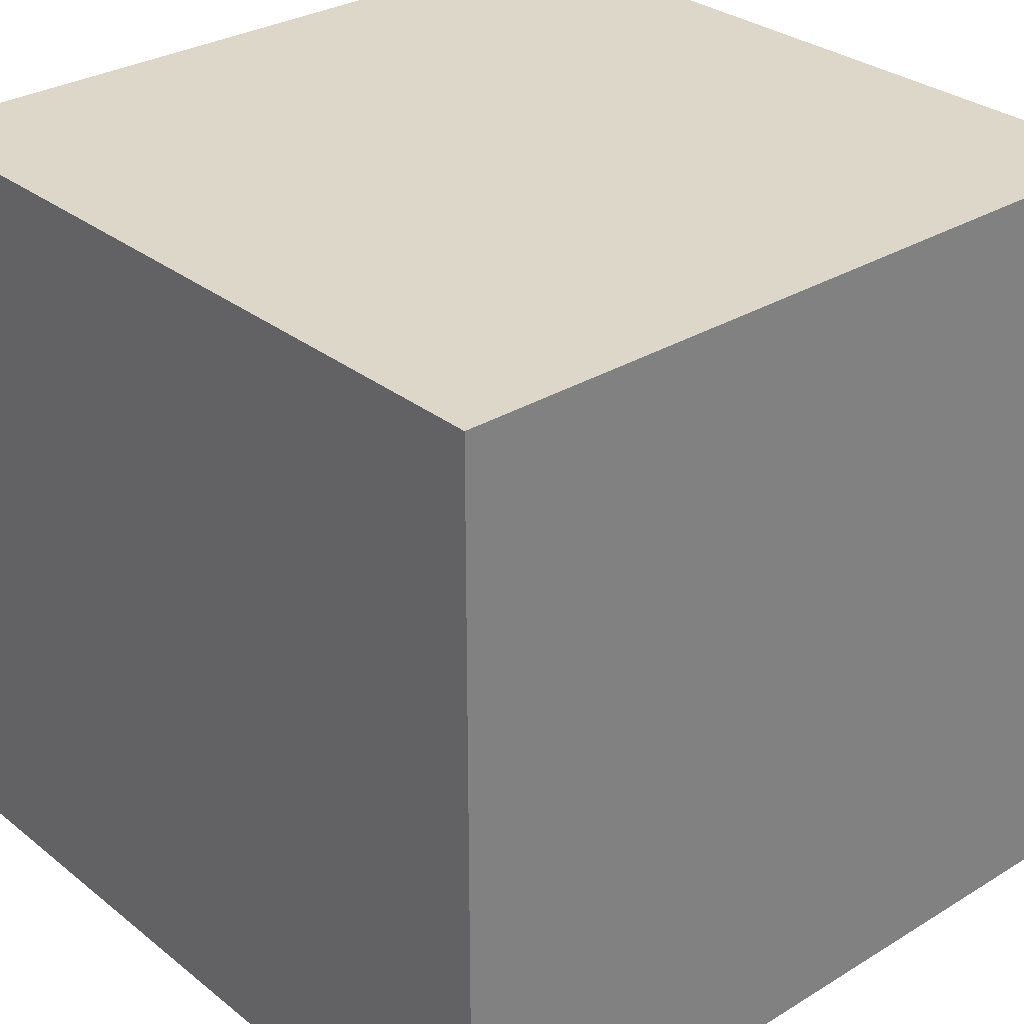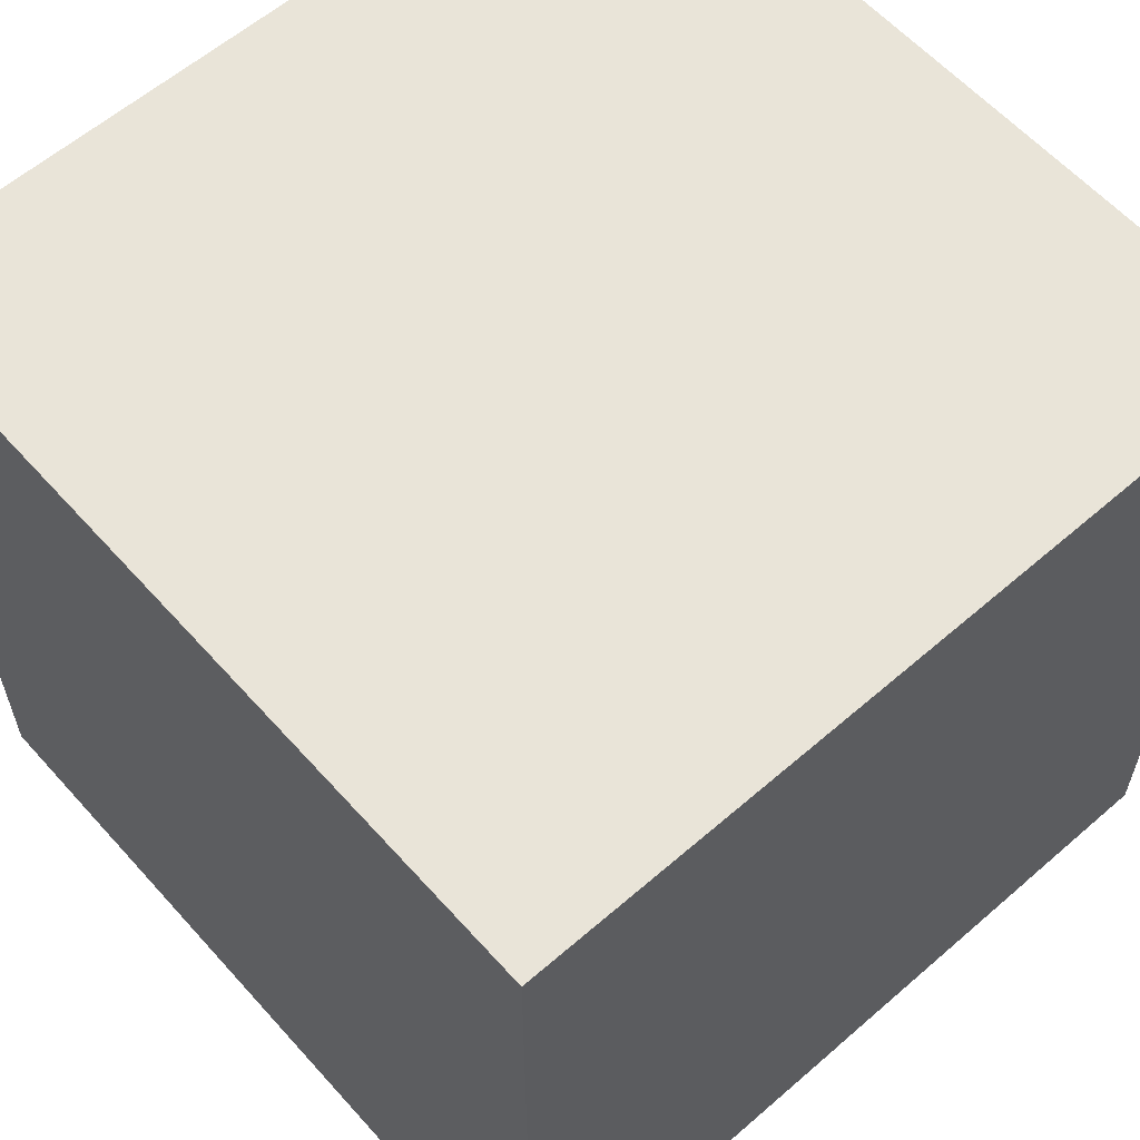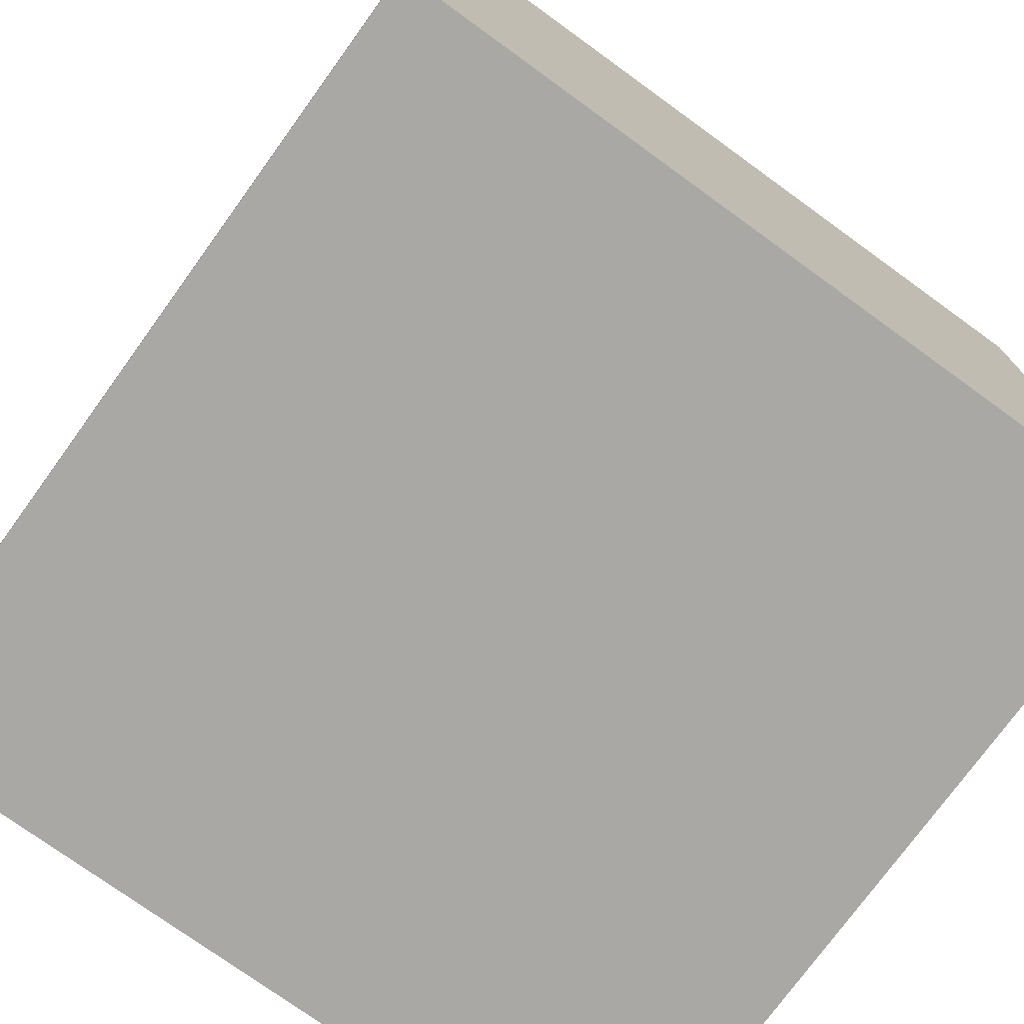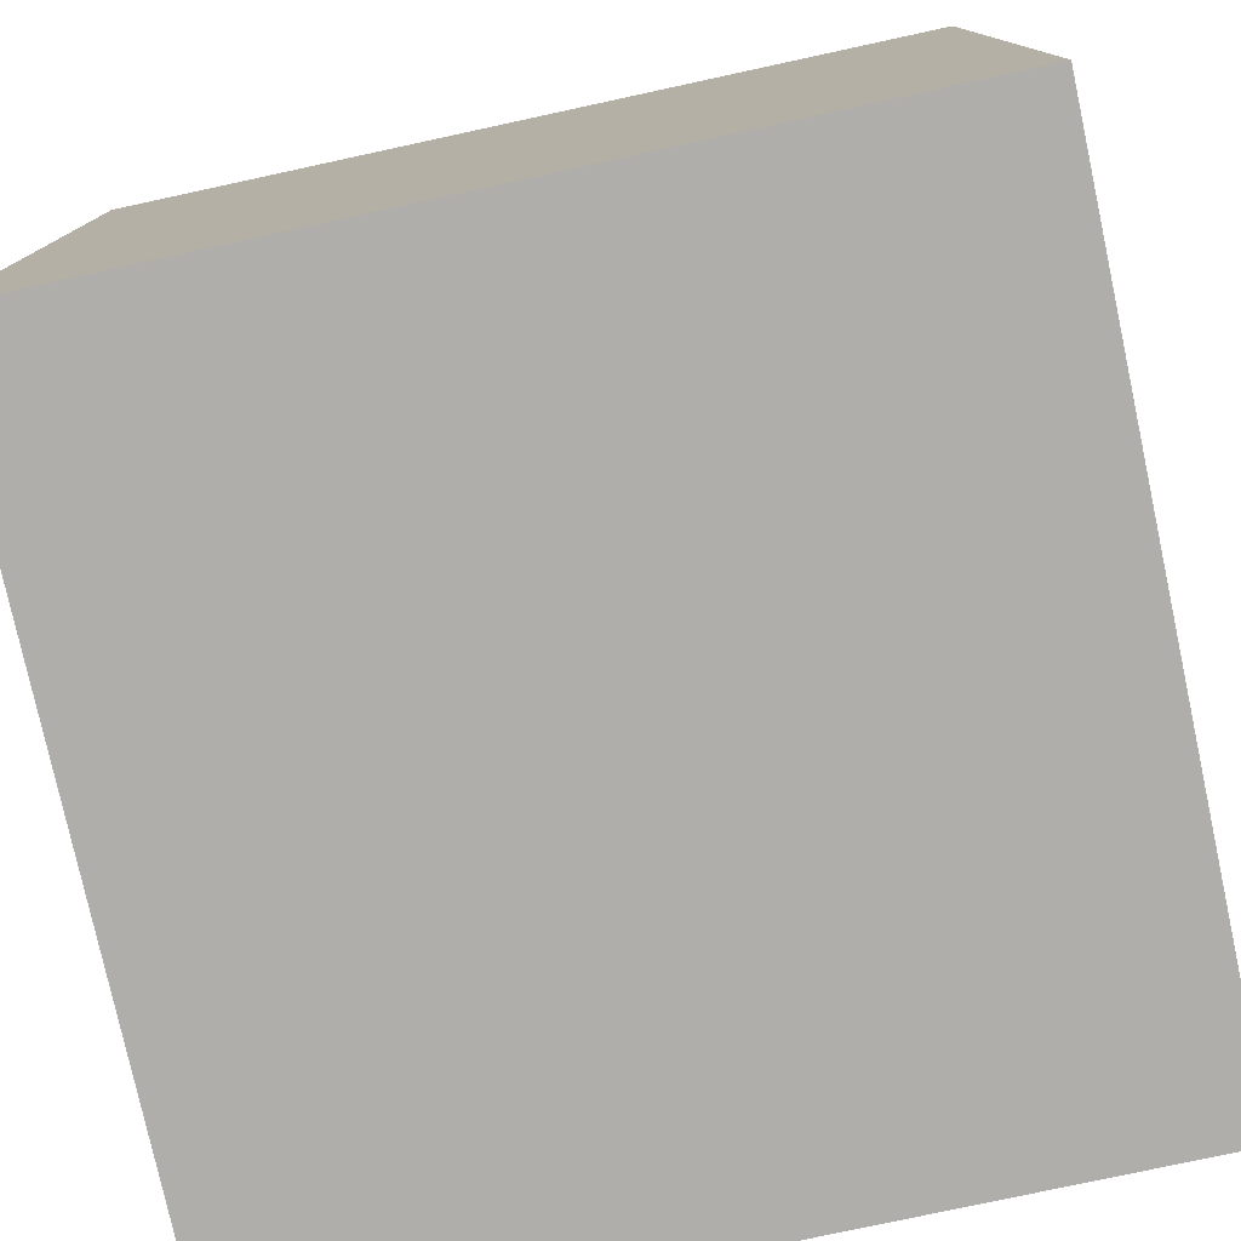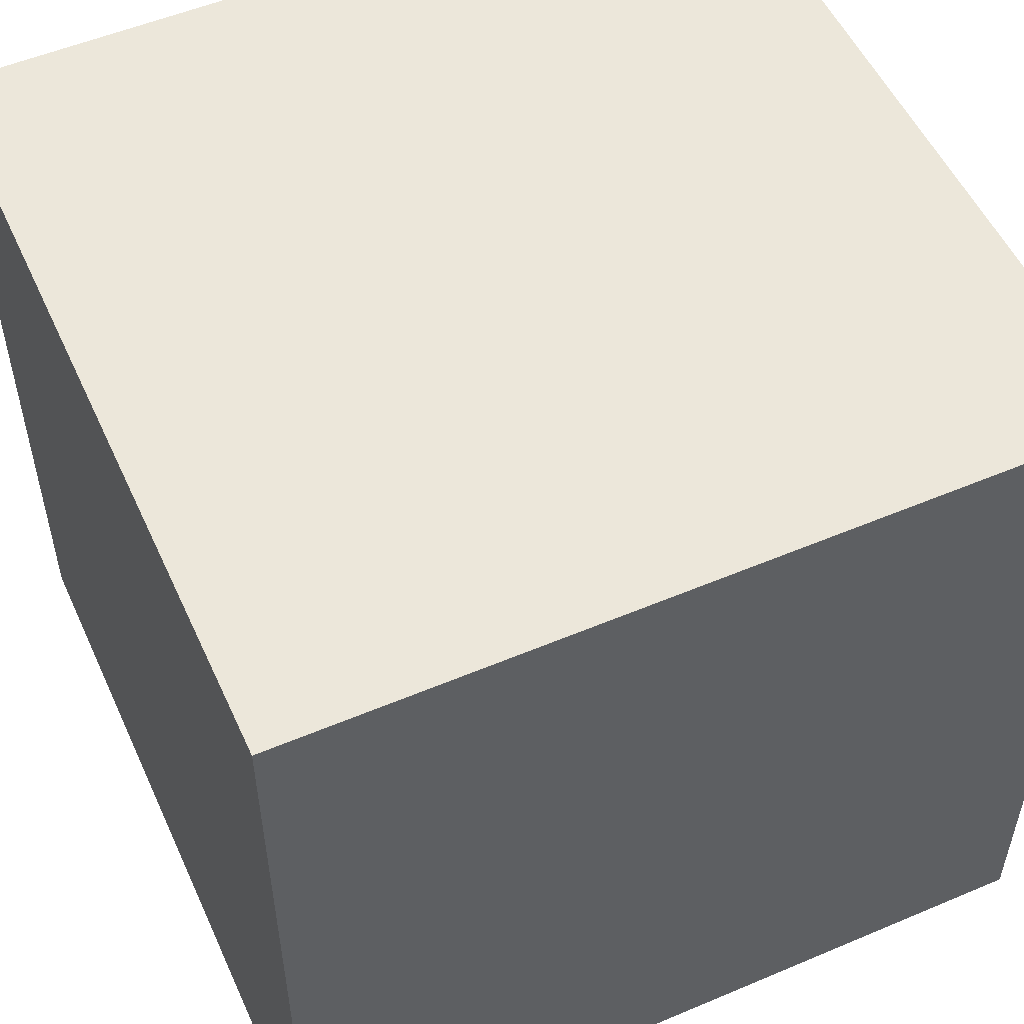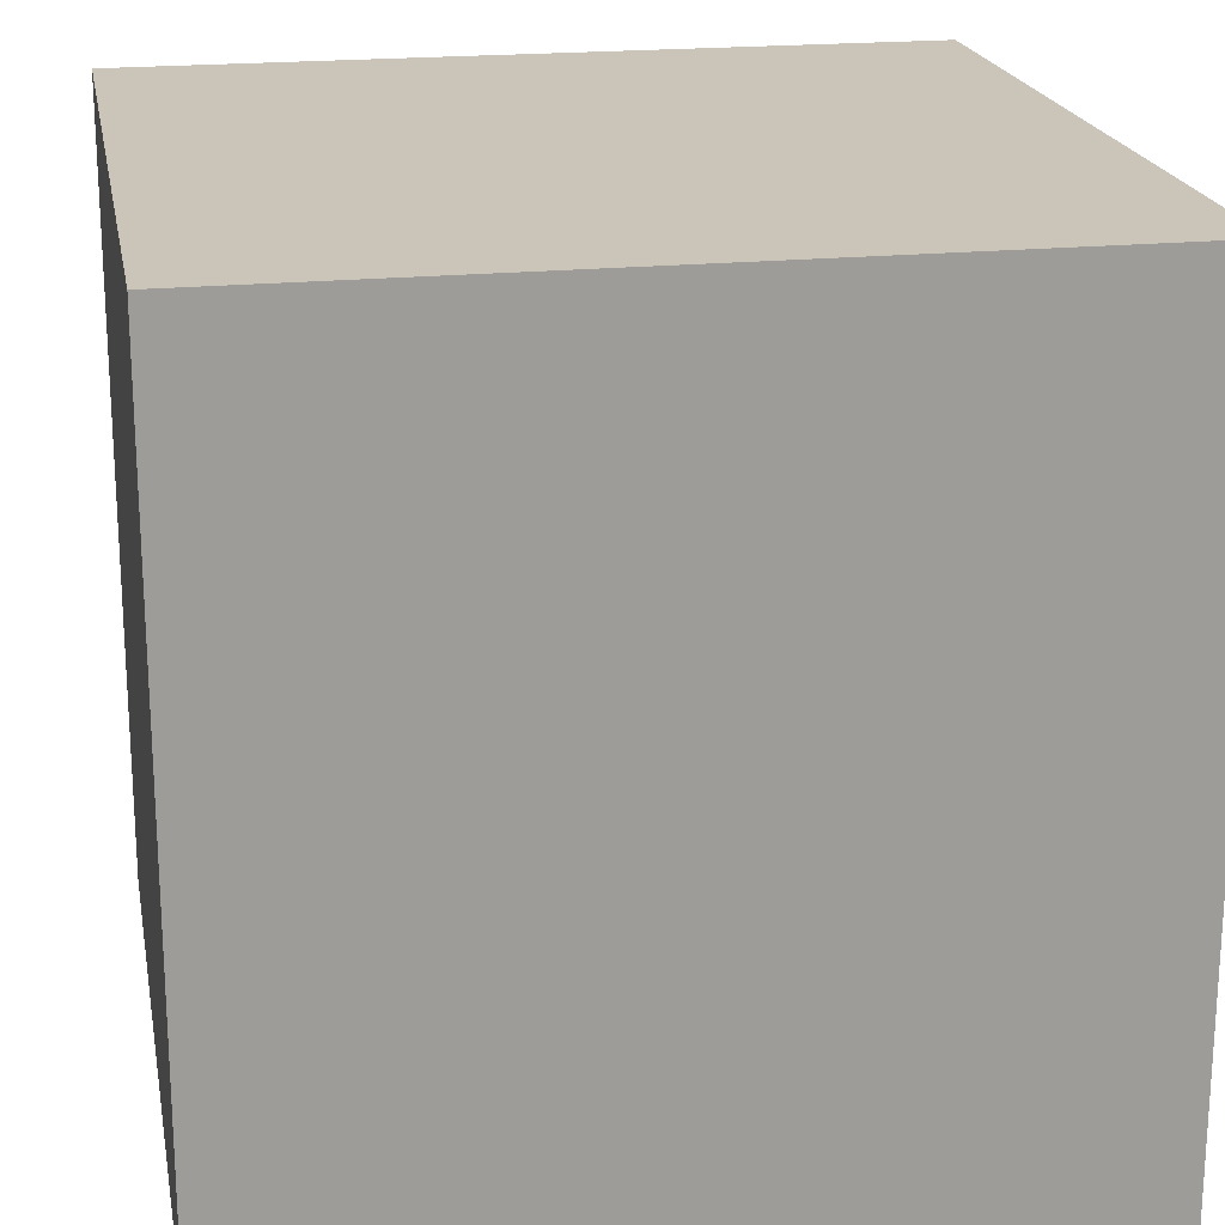
<metadata>
{"format":"obj","ext":"obj","renderer":"f3d","projection":"perspective","resolution":1024,"background":"white","views":[{"elev":30.3,"azim":-41.4,"up":"+Z"},{"elev":60.0,"azim":-131.6,"up":"+Z"},{"elev":-75.2,"azim":54.1,"up":"+Y"},{"elev":-77.9,"azim":102.2,"up":"+Z"},{"elev":53.5,"azim":155.7,"up":"+Z"},{"elev":20.3,"azim":-100.4,"up":"+Z"}]}
</metadata>
<code>
o Cube
v -1 -1 1
v -1 1 1
v -1 -1 -1
v -1 1 -1
v 1 -1 1
v 1 1 1
v 1 -1 -1
v 1 1 -1
f 1 2 4 3
f 3 4 8 7
f 7 8 6 5
f 5 6 2 1
f 3 7 5 1
f 8 4 2 6

</code>
